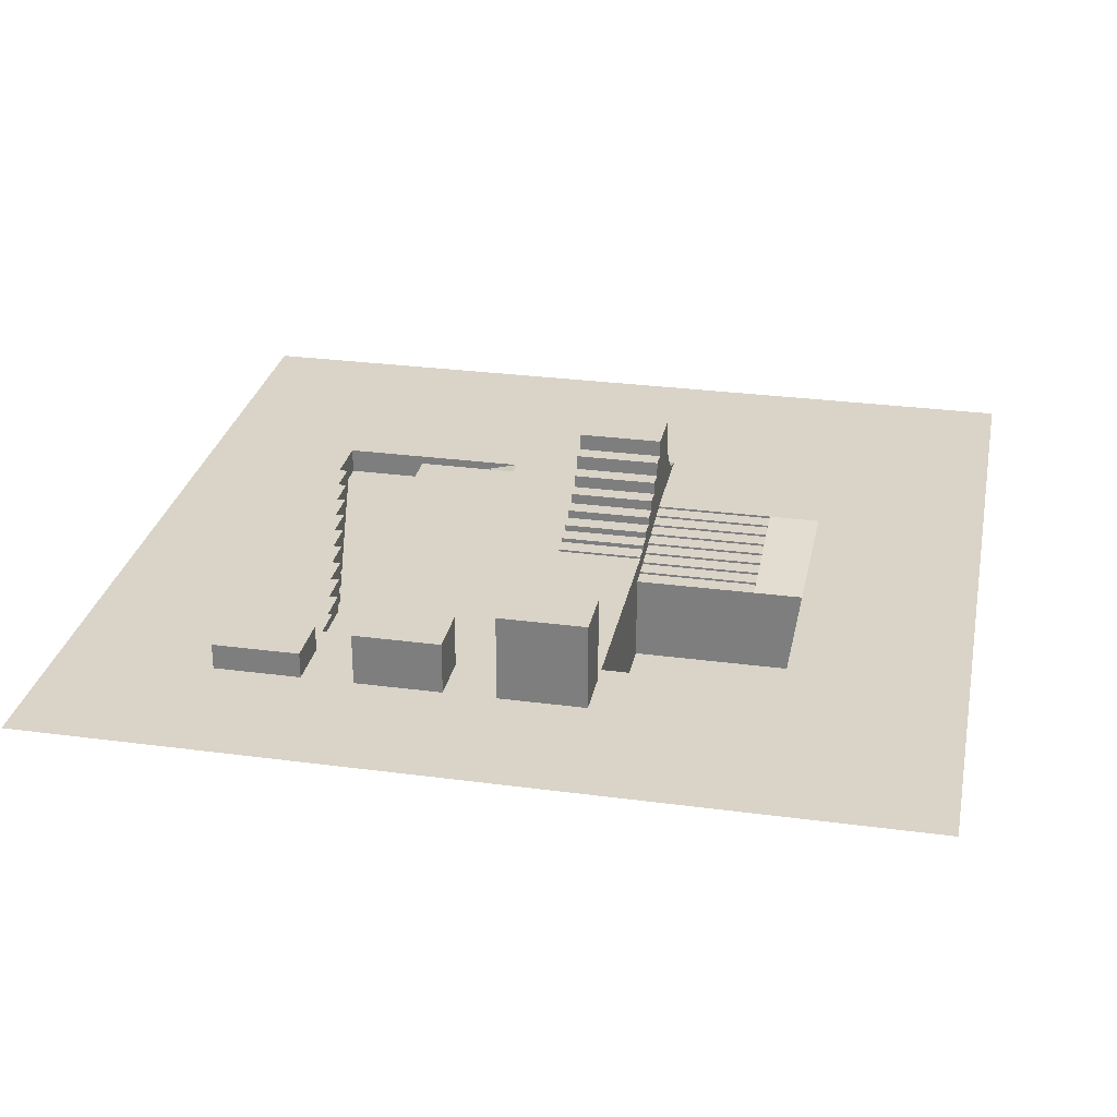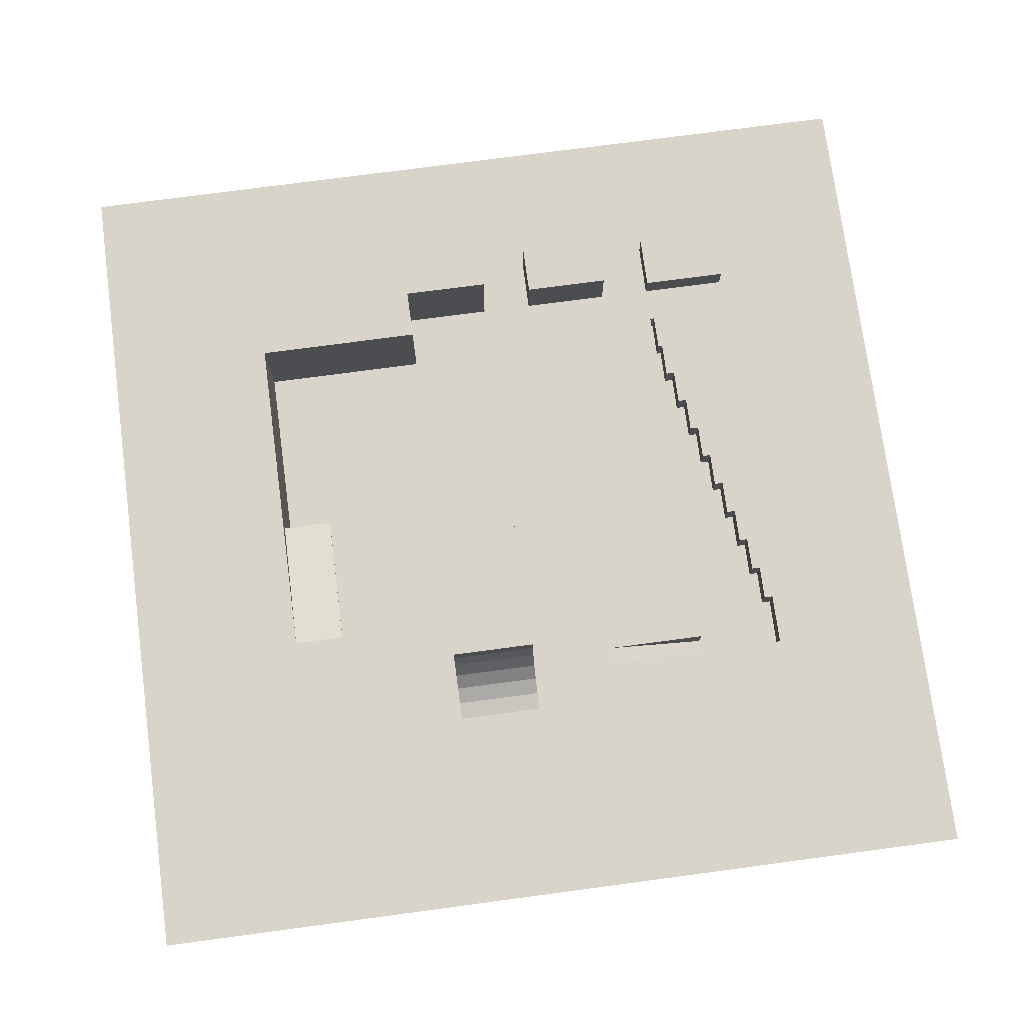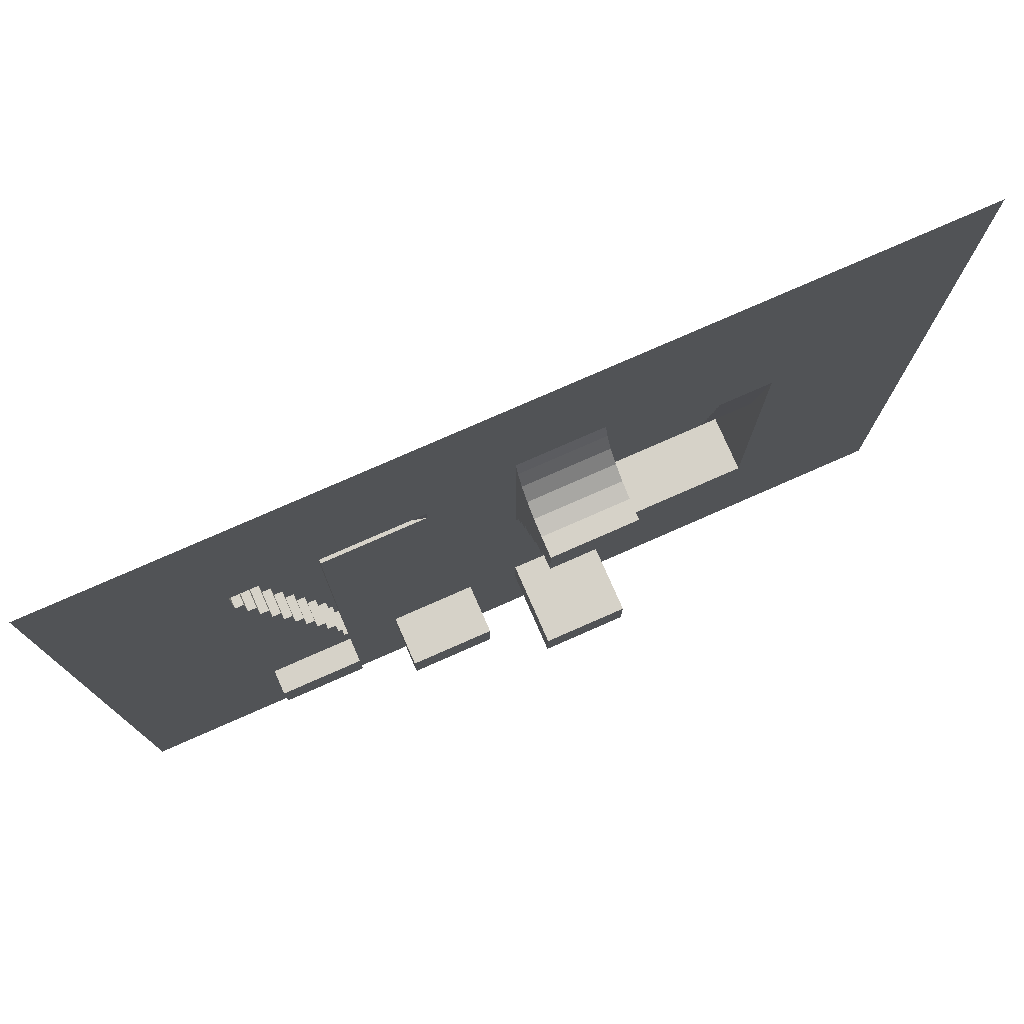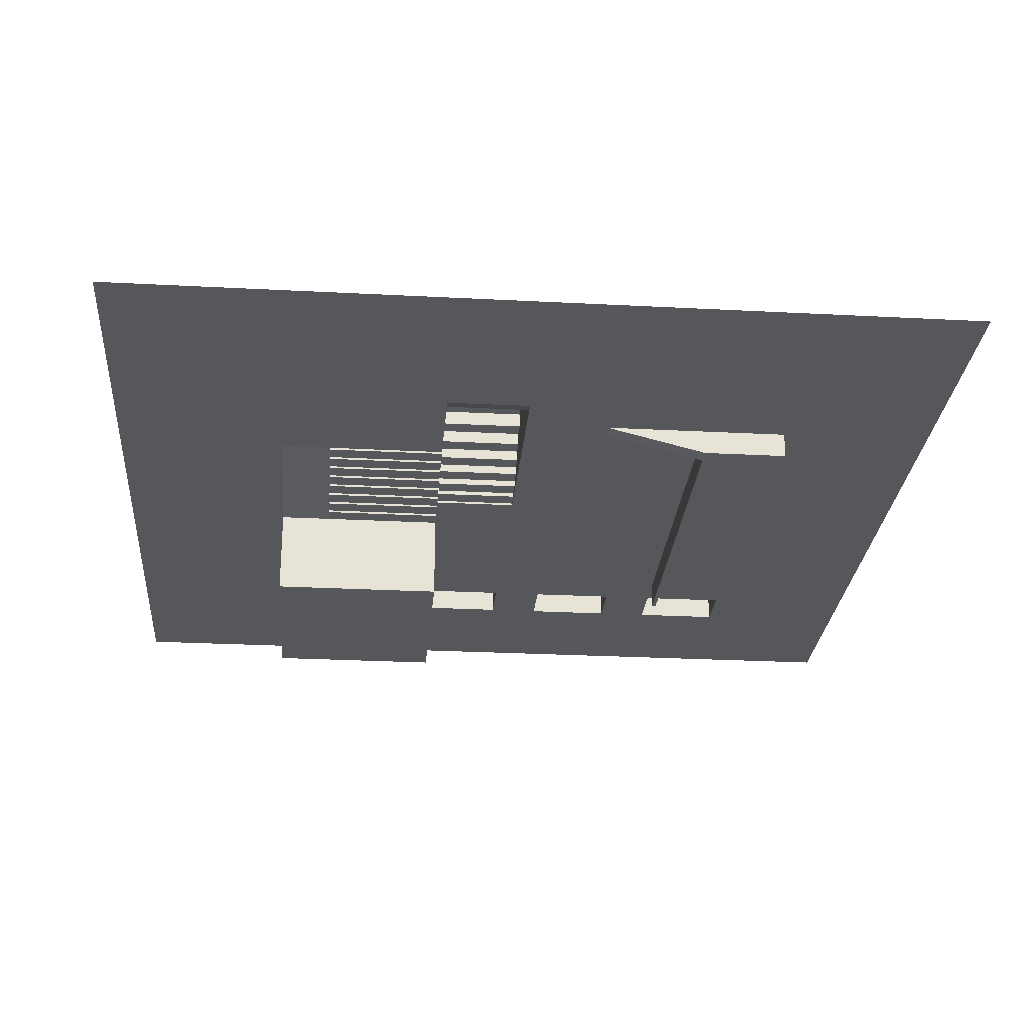
<metadata>
{"format":"obj","ext":"obj","renderer":"f3d","projection":"perspective","resolution":1024,"background":"white","views":[{"elev":28.6,"azim":-168.7,"up":"+Y"},{"elev":74.8,"azim":-7.6,"up":"+Y"},{"elev":77.8,"azim":156.3,"up":"+Z"},{"elev":-26.7,"azim":-4.7,"up":"+Y"}]}
</metadata>
<code>
v  -400.8 150 615.2
v  -1401 250 615.2
v  -400.8 250 615.2
v  -1401 150 615.2
v  -400.8 250 815.2
v  -1401 375 815.2
v  -400.8 375 815.2
v  -1401 250 815.2
v  -400.8 375 1015
v  -1401 525 1015
v  -400.8 525 1015
v  -1401 375 1015
v  1899 -300 -1584
v  1799 -300 -1984
v  1799 -300 -1584
v  1849 -300 -1984
v  1899 -300 -1984
v  -400.8 525 1215
v  -1401 700 1215
v  -400.8 700 1215
v  -1401 525 1215
v  -600.8 0 -1784
v  -400.8 0 -1984
v  -600.8 0 -1984
v  -400.8 0 -1784
v  -600.8 0 -784.5
v  -400.8 0 -984.5
v  -600.8 0 -984.5
v  -400.8 0 -784.5
v  -2801 -100 815.2
v  -1401 -100 615.2
v  -2801 -100 615.2
v  -1401 -100 815.2
v  -1401 -75 815.2
v  -1401 0 815.2
v  -1401 0 615.2
g n0b0
f 1 2 3
f 1 4 2
f 5 6 7
f 5 8 6
f 9 10 11
f 9 12 10
f 13 14 15
f 13 16 14
f 13 17 16
f 18 19 20
f 18 21 19
f 22 23 24
f 22 25 23
f 26 27 28
f 26 29 27
f 30 31 32
f 30 33 31
f 34 35 36
f 31 34 36
f 31 33 34
v  1799 -300 -784.5
v  2099 -300 -784.5
v  1999 -300 -1184
v  1899 -300 -1584
v  1799 -300 -1584
v  1799 -300 2215
v  2699 -300 1615
v  1799 -300 2015
v  2799 -300 2215
v  1799 -300 1215
v  2599 -300 1215
v  1799 -300 815.2
v  2499 -300 815.2
v  2399 -300 415.2
v  2299 -300 15.25
v  2199 -300 -384.5
v  1799 -300 -384.5
v  199 0 -2784
v  199 600 -3384
v  199 0 -3384
v  199 600 -2784
v  1199 0 -3384
v  1199 600 -2784
v  1199 0 -2784
v  1199 600 -3384
v  2799 0 -3384
v  2799 300 -2784
v  2799 0 -2784
v  2799 300 -3384
v  1799 0 -2784
v  1799 300 -3384
v  1799 0 -3384
v  1799 300 -2784
v  -400.8 0 -3384
v  -400.8 1000 -2784
v  -400.8 0 -2784
v  -400.8 1000 -3384
v  -1401 0 -2784
v  -1401 1000 -3384
v  -1401 0 -3384
v  -1401 1000 -2784
v  -1401 -200 -184.5
v  -1401 0 15.25
v  -1401 0 -184.5
v  -1401 -175 15.25
v  -1401 -200 15.25
v  -3401 -1200 -184.5
v  -1401 -1200 -2584
v  -3401 -1200 -2584
v  -1401 -1200 -184.5
v  -2801 -200 15.25
v  -2801 -200 -184.5
v  2399 -300 15.25
v  -400.8 700 1415
v  -1401 900 1415
v  -400.8 900 1415
v  -1401 700 1415
v  2499 -300 415.2
v  199 0 1415
v  599 0 1015
v  199 0 1015
v  599 0 1415
v  2299 -300 -384.5
v  1199 0 1415
v  1599 0 1015
v  1199 0 1015
v  1599 0 1415
v  1999 -300 -1584
v  1199 0 415.2
v  1599 0 15.25
v  1199 0 15.25
v  1599 0 415.2
v  199 0 415.2
v  599 0 15.25
v  199 0 15.25
v  599 0 415.2
v  2699 -300 1215
v  2099 -300 -1184
v  2799 -300 1615
g n1b1
f 37 38 39
f 40 37 39
f 40 41 37
f 42 43 44
f 42 45 43
f 43 46 44
f 43 47 46
f 48 49 50
f 48 50 51
f 48 52 53
f 48 51 52
f 54 55 56
f 54 57 55
f 58 59 60
f 58 61 59
f 62 63 64
f 62 65 63
f 66 67 68
f 66 69 67
f 70 71 72
f 70 73 71
f 74 75 76
f 74 77 75
f 78 79 80
f 78 81 79
f 78 82 81
f 83 84 85
f 83 86 84
f 87 78 88
f 87 82 78
f 50 89 51
f 90 91 92
f 90 93 91
f 49 94 50
f 95 96 97
f 95 98 96
f 51 99 52
f 100 101 102
f 100 103 101
f 39 104 40
f 105 106 107
f 105 108 106
f 109 110 111
f 109 112 110
f 43 113 47
f 38 114 39
f 45 115 43
v  -3401 -200 -184.5
v  -3401 0 -2584
v  -3401 0 -184.5
v  -3401 -1200 -2584
v  -3401 -1200 -184.5
v  -1401 -200 -184.5
v  -1401 0 -184.5
v  -1401 0 -984.5
v  -1401 0 -2584
v  -1401 -1200 -2584
v  -1401 -1200 -184.5
v  -2801 -200 -184.5
v  399 0 -784.5
v  -400.8 0 15.25
v  199 0 15.25
v  -400.8 0 -784.5
v  2199 -300 -384.5
v  1799 -300 -784.5
v  1799 -300 -384.5
v  2099 -300 -784.5
v  2599 -300 1215
v  2599 -300 815.2
v  2499 -300 815.2
v  1799 -300 815.2
v  1799 -300 1215
v  2199 -300 -784.5
g n2b2
f 116 117 118
f 116 119 117
f 116 120 119
f 121 122 123
f 124 121 123
f 125 121 124
f 125 126 121
f 127 126 120
f 127 121 126
f 116 127 120
f 119 124 117
f 119 125 124
f 128 129 130
f 128 131 129
f 132 133 134
f 132 135 133
f 136 137 138
f 136 139 140
f 136 138 139
f 132 141 135
v  -400.8 75 415.2
v  -1401 150 415.2
v  -400.8 150 415.2
v  -1401 75 415.2
v  -400.8 25 215.2
v  -1401 75 215.2
v  -400.8 75 215.2
v  -1401 25 215.2
v  -400.8 0 15.25
v  -1401 25 15.25
v  -400.8 25 15.25
v  -1401 0 15.25
v  -1401 0 -3384
v  -400.8 1000 -3384
v  -400.8 0 -3384
v  -1401 1000 -3384
v  -400.8 0 -2784
v  -1401 1000 -2784
v  -1401 0 -2784
v  -400.8 1000 -2784
v  1199 0 -2784
v  199 600 -2784
v  199 0 -2784
v  1199 600 -2784
v  199 0 -3384
v  1199 600 -3384
v  1199 0 -3384
v  199 600 -3384
v  -1401 -25 1215
v  -1401 0 1415
v  -1401 0 1215
v  -1401 -25 1415
v  1799 0 -3384
v  2799 300 -3384
v  2799 0 -3384
v  1799 300 -3384
v  -1401 0 815.2
v  -1401 -75 815.2
v  -1401 -50 1015
v  -1401 -75 1015
v  -1401 -50 1215
v  2799 0 -2784
v  1799 300 -2784
v  1799 0 -2784
v  2799 300 -2784
v  1849 -300 -1984
v  1799 -300 -2384
v  1799 -300 -1984
v  1849 -300 -2384
v  -1401 -175 15.25
v  -1401 -150 215.2
v  -1401 -175 215.2
v  -1401 -125 415.2
v  -1401 -150 415.2
v  1849 0 -2384
v  1849 0 -1984
v  -1401 -100 615.2
v  -1401 -125 615.2
v  1799 0 -2384
v  -1401 0 615.2
v  -2801 0 1415
v  -2801 -25 1415
v  -2801 -25 1215
v  -2801 -50 1215
v  -2801 -50 1015
v  -2801 -75 1015
v  -2801 -75 815.2
v  -1401 -100 815.2
v  -2801 -100 815.2
v  -2801 -100 615.2
v  -2801 -125 615.2
v  -2801 -125 415.2
v  -2801 -150 415.2
v  -2801 -150 215.2
v  -2801 -175 215.2
v  -2801 -175 15.25
v  -1401 -200 15.25
v  -2801 -200 15.25
v  -3401 0 1415
v  -3401 -200 -184.5
v  -3401 0 -184.5
v  -2801 -200 -184.5
g n3b3
f 142 143 144
f 142 145 143
f 146 147 148
f 146 149 147
f 150 151 152
f 150 153 151
f 154 155 156
f 154 157 155
f 158 159 160
f 158 161 159
f 162 163 164
f 162 165 163
f 166 167 168
f 166 169 167
f 170 171 172
f 170 173 171
f 174 175 176
f 174 177 175
f 170 172 178
f 179 180 178
f 179 181 180
f 180 170 178
f 180 182 170
f 183 184 185
f 183 186 184
f 187 188 189
f 187 190 188
f 191 192 153
f 191 193 192
f 192 194 153
f 192 195 194
f 196 187 197
f 196 190 187
f 194 198 153
f 194 199 198
f 200 190 196
f 200 188 190
f 198 201 153
f 202 173 203
f 202 171 173
f 203 170 204
f 203 173 170
f 204 182 205
f 204 170 182
f 205 180 206
f 205 182 180
f 206 181 207
f 206 180 181
f 207 179 208
f 207 181 179
f 208 209 210
f 208 179 209
f 211 199 212
f 211 198 199
f 212 194 213
f 212 199 194
f 213 195 214
f 213 194 195
f 214 192 215
f 214 195 192
f 215 193 216
f 215 192 193
f 216 191 217
f 216 193 191
f 217 218 219
f 217 191 218
f 220 221 222
f 202 203 204
f 204 205 206
f 208 210 211
f 206 207 208
f 211 212 213
f 213 214 215
f 215 216 217
f 217 219 223
v  -400.8 25 215.2
v  -400.8 75 215.2
v  -400.8 0 415.2
v  -400.8 0 15.25
v  -400.8 25 15.25
v  -5001 0 -4584
v  3199 0 -3584
v  4199 0 -4584
v  -4001 0 -3584
v  -4001 0 3615
v  -5001 0 4615
v  3199 0 3615
v  4199 0 4615
v  -2801 0 1415
v  -3401 0 1415
v  -3401 0 3015
v  -1401 0 2015
v  -1401 0 1415
v  1599 0 1015
v  1799 0 1015
v  1599 0 415.2
v  1599 0 15.25
v  1599 0 -1984
v  1799 0 -1584
v  1799 0 -1984
v  1599 0 1415
v  1799 -300 -1984
v  1799 0 -2384
v  1799 -300 -2384
v  1799 -300 -1584
v  1799 -300 1215
v  1799 -300 815.2
v  1799 -300 -384.5
v  1799 -300 -784.5
v  -400.8 0 1015
v  -400.8 75 415.2
v  -400.8 1000 -2784
v  -1401 1000 -3384
v  -1401 1000 -2784
v  -400.8 1000 -3384
v  1199 600 -2784
v  199 600 -3384
v  199 600 -2784
v  1199 600 -3384
v  2799 300 -2784
v  1799 300 -3384
v  1799 300 -2784
v  2799 300 -3384
v  -600.8 0 -784.5
v  -1401 0 -984.5
v  -1401 0 -184.5
v  -600.8 0 -984.5
v  -1401 0 15.25
v  1849 0 -1984
v  1899 -300 -1984
v  1899 0 -1984
v  1849 -300 -1984
v  -400.8 0 -784.5
v  1899 0 -1584
v  1999 -300 -1584
v  1999 0 -1584
v  1899 -300 -1584
v  1999 0 -1184
v  2099 -300 -1184
v  2099 0 -1184
v  1999 -300 -1184
v  2099 0 -784.5
v  2199 -300 -784.5
v  2199 0 -784.5
v  2099 -300 -784.5
v  2199 0 -384.5
v  2299 -300 -384.5
v  2299 0 -384.5
v  2199 -300 -384.5
v  2699 0 1215
v  2699 -300 1215
v  2699 0 1415
v  -600.8 0 -1784
v  -1401 0 -1984
v  -600.8 0 -1984
v  -400.8 0 -1784
v  -400.8 0 -984.5
v  -400.8 375 1015
v  -400.8 525 1215
v  -400.8 0 1215
v  -400.8 525 1015
v  2299 0 15.25
v  2399 -300 15.25
v  2399 0 15.25
v  2299 -300 15.25
v  -400.8 375 815.2
v  -400.8 250 815.2
v  -400.8 250 615.2
v  -400.8 150 615.2
v  2499 0 415.2
v  2499 -300 815.2
v  2499 0 815.2
v  2499 -300 415.2
v  -400.8 150 415.2
v  2399 0 415.2
v  2399 -300 415.2
v  1799 0 2015
v  1799 -300 2015
v  2599 0 815.2
v  2599 -300 1215
v  2599 0 1215
v  2599 -300 815.2
v  1599 0 2015
v  -1401 0 2675
v  -400.8 0 2675
v  2799 0 3015
v  599 0 2215
v  2799 0 2215
v  -2801 -200 -184.5
v  -3401 -200 -184.5
v  -400.8 0 2015
v  199 0 2015
v  -1401 25 215.2
v  -1401 25 15.25
v  599 0 2015
v  -1401 75 415.2
v  -1401 75 215.2
v  -1401 150 615.2
v  -1401 150 415.2
v  2699 0 1615
v  2699 -300 1615
v  -1401 250 815.2
v  -1401 250 615.2
v  -1401 375 1015
v  -1401 375 815.2
v  -1401 525 1215
v  -1401 525 1015
v  -1401 0 615.2
v  -400.8 700 1215
v  -1401 700 1415
v  -400.8 700 1415
v  -1401 700 1215
v  1799 -300 2215
v  2799 -300 2215
v  -1401 0 1215
v  2799 -300 1615
v  2799 0 1615
v  -1401 0 815.2
g n4b4
f 224 225 226
f 224 227 228
f 224 226 227
f 229 230 231
f 229 232 230
f 233 229 234
f 233 232 229
f 235 234 236
f 235 233 234
f 237 238 239
f 240 237 239
f 240 241 237
f 242 243 244
f 243 245 244
f 243 246 245
f 243 247 246
f 246 247 248
f 242 249 243
f 250 251 248
f 250 252 251
f 253 248 247
f 253 250 248
f 254 255 243
f 255 247 243
f 255 256 247
f 256 257 247
f 257 253 247
f 258 225 259
f 258 226 225
f 236 230 235
f 236 231 230
f 260 261 262
f 260 263 261
f 264 265 266
f 264 267 265
f 268 269 270
f 268 271 269
f 272 273 274
f 272 275 273
f 272 274 276
f 277 278 279
f 277 280 278
f 276 281 272
f 276 227 281
f 282 283 284
f 282 285 283
f 279 285 282
f 279 278 285
f 286 287 288
f 286 289 287
f 284 289 286
f 284 283 289
f 290 291 292
f 290 293 291
f 288 293 290
f 288 287 293
f 294 295 296
f 294 297 295
f 298 299 300
f 273 275 301
f 301 302 273
f 301 303 302
f 275 304 301
f 275 305 304
f 292 297 294
f 292 291 297
f 306 307 308
f 306 309 307
f 308 258 306
f 310 311 312
f 310 313 311
f 258 314 306
f 258 315 314
f 296 313 310
f 296 295 313
f 258 316 315
f 258 317 316
f 318 319 320
f 318 321 319
f 258 322 317
f 258 259 322
f 323 321 318
f 323 324 321
f 312 324 323
f 312 311 324
f 254 325 326
f 254 243 325
f 327 328 329
f 327 330 328
f 243 331 325
f 243 249 331
f 320 330 327
f 320 319 330
f 239 332 240
f 239 333 332
f 239 334 333
f 329 299 298
f 329 328 299
f 334 335 333
f 334 336 335
f 238 337 338
f 238 237 337
f 339 335 340
f 339 333 335
f 228 341 224
f 228 342 341
f 335 343 340
f 225 344 259
f 225 345 344
f 322 346 317
f 322 347 346
f 299 348 300
f 299 349 348
f 316 350 315
f 316 351 350
f 314 352 306
f 314 353 352
f 309 354 307
f 309 355 354
f 342 356 341
f 342 276 356
f 356 345 341
f 356 344 345
f 357 358 359
f 357 360 358
f 356 347 344
f 356 346 347
f 336 361 335
f 336 362 361
f 354 352 363
f 354 355 352
f 352 350 363
f 352 353 350
f 348 364 365
f 348 349 364
f 363 346 366
f 350 346 363
f 350 351 346
f 365 362 336
f 365 364 362
f 346 356 366
v  -400.8 0 -3384
v  -4001 0 -3584
v  -1401 0 -3384
v  3199 0 -3584
v  -400.8 0 -2784
v  -400.8 0 -2584
v  199 0 -2784
v  1199 0 -2784
v  2799 0 -2584
v  1799 0 -2784
v  2799 0 -2784
v  2799 0 -3384
v  -1401 0 -2784
v  -3401 0 -2584
v  199 0 -3384
v  1199 0 -3384
v  1799 0 -3384
v  -4001 0 3615
v  -3401 0 1415
v  -3401 0 3015
v  2799 0 1615
v  3199 0 3615
v  2799 0 2215
v  2799 0 3015
v  -600.8 0 -1984
v  -400.8 0 -1984
v  -1401 0 -1984
v  -1401 0 -2584
v  1799 0 -2384
v  1599 0 -1984
v  1799 0 -1984
v  -1401 0 2015
v  -1401 525 1215
v  -1401 0 1415
v  -1401 700 1415
v  -1401 700 1215
v  -1401 0 1215
v  -400.8 700 1415
v  -400.8 0 2015
v  -400.8 0 1415
v  -400.8 0 1215
v  -400.8 700 1215
v  -1401 659.5 2015
v  -1401 466.2 2067
v  -1401 293 2167
v  -1401 151.8 2308
v  -1401 51.75 2482
v  -1401 0 2675
v  2699 0 1615
v  2699 0 1215
v  2599 0 1215
v  2599 0 815.2
v  2499 0 815.2
v  2499 0 415.2
v  2399 0 415.2
v  2399 0 15.25
v  2299 0 15.25
v  2299 0 -384.5
v  2199 0 -384.5
v  2199 0 -784.5
v  2099 0 -784.5
v  2099 0 -1184
v  1999 0 -1184
v  1999 0 -1584
v  1899 0 -1584
v  1899 0 -1984
v  1849 0 -1984
v  1849 0 -2384
v  599 0 1015
v  1199 0 1015
v  1199 0 415.2
v  1599 0 415.2
v  1599 0 1015
v  599 0 15.25
v  599 0 415.2
v  1199 0 15.25
v  -400.8 0 1015
v  199 0 1015
v  199 0 415.2
v  -400.8 0 15.25
v  -400.8 0 415.2
v  199 0 15.25
v  599 0 2015
v  1199 0 2015
v  1199 0 1415
v  1599 0 1415
v  1599 0 2015
v  599 0 1415
v  199 0 1415
v  199 0 2015
v  -400.8 900 2015
v  -400.8 659.5 2015
v  -400.8 900 1415
v  -400.8 466.2 2067
v  -400.8 293 2167
v  -400.8 151.8 2308
v  -400.8 51.75 2482
v  1799 -300 2215
v  1799 -300 2015
v  599 0 2215
v  -400.8 0 2675
v  1799 0 2015
v  -1401 900 2015
v  -1401 900 1415
g n5b5
f 367 368 369
f 367 370 368
f 371 372 373
f 372 374 373
f 372 375 374
f 375 376 374
f 375 377 376
f 378 377 370
f 377 375 370
f 379 372 371
f 379 380 372
f 370 367 381
f 381 382 370
f 378 370 383
f 382 383 370
f 383 382 376
f 382 374 376
f 384 380 368
f 384 385 380
f 384 386 385
f 370 387 388
f 370 375 387
f 387 389 388
f 389 390 388
f 386 388 390
f 386 384 388
f 372 391 392
f 372 393 391
f 372 394 393
f 395 396 397
f 395 392 396
f 395 372 392
f 398 399 400
f 401 399 398
f 401 402 399
f 399 403 400
f 404 405 406
f 407 404 406
f 407 408 404
f 409 398 410
f 398 411 410
f 398 412 411
f 398 413 412
f 398 414 413
f 375 415 387
f 375 416 415
f 375 417 416
f 375 418 417
f 375 419 418
f 375 420 419
f 375 421 420
f 375 422 421
f 375 423 422
f 375 424 423
f 375 425 424
f 375 426 425
f 375 427 426
f 375 428 427
f 375 429 428
f 375 430 429
f 375 431 430
f 375 432 431
f 375 433 432
f 375 434 433
f 435 436 437
f 436 438 437
f 436 439 438
f 437 440 441
f 437 442 440
f 437 441 435
f 443 444 445
f 444 441 445
f 444 435 441
f 368 379 369
f 368 380 379
f 445 446 447
f 445 448 446
f 445 447 443
f 449 450 451
f 450 452 451
f 450 453 452
f 451 435 454
f 451 436 435
f 451 454 449
f 444 443 407
f 455 407 406
f 455 444 407
f 455 406 405
f 405 456 455
f 404 457 458
f 404 459 457
f 404 458 405
f 371 381 367
f 371 373 381
f 460 405 458
f 460 461 405
f 395 375 372
f 395 434 375
f 461 462 405
f 456 454 455
f 456 449 454
f 462 463 405
f 449 464 465
f 449 466 464
f 463 467 405
f 468 449 465
f 413 467 463
f 413 414 467
f 412 463 462
f 412 413 463
f 410 461 460
f 410 411 461
f 411 462 461
f 411 412 462
f 460 409 410
f 460 458 409
f 458 469 409
f 458 457 469
f 459 469 457
f 459 470 469
f 409 470 401
f 409 469 470
f 398 409 401
v  399 0 -784.5
v  599 0 15.25
v  1199 0 15.25
v  1599 0 15.25
v  1599 0 -1984
v  -400.8 0 -1784
v  -400.8 0 -1984
v  -400.8 0 -984.5
v  199 0 15.25
v  -400.8 0 -784.5
v  -5001 0 -4584
v  -5401 0 5015
v  -5001 0 4615
v  -5401 0 -4984
v  4599 0 5015
v  4199 0 4615
v  4599 0 -4984
v  4199 0 -4584
g n6b6
f 471 472 473
f 471 474 475
f 471 473 474
f 475 476 471
f 475 477 476
f 476 478 471
f 471 479 472
f 478 480 471
f 481 482 483
f 481 484 482
f 483 485 486
f 483 482 485
f 487 486 485
f 487 488 486
f 487 481 488
f 487 484 481

</code>
